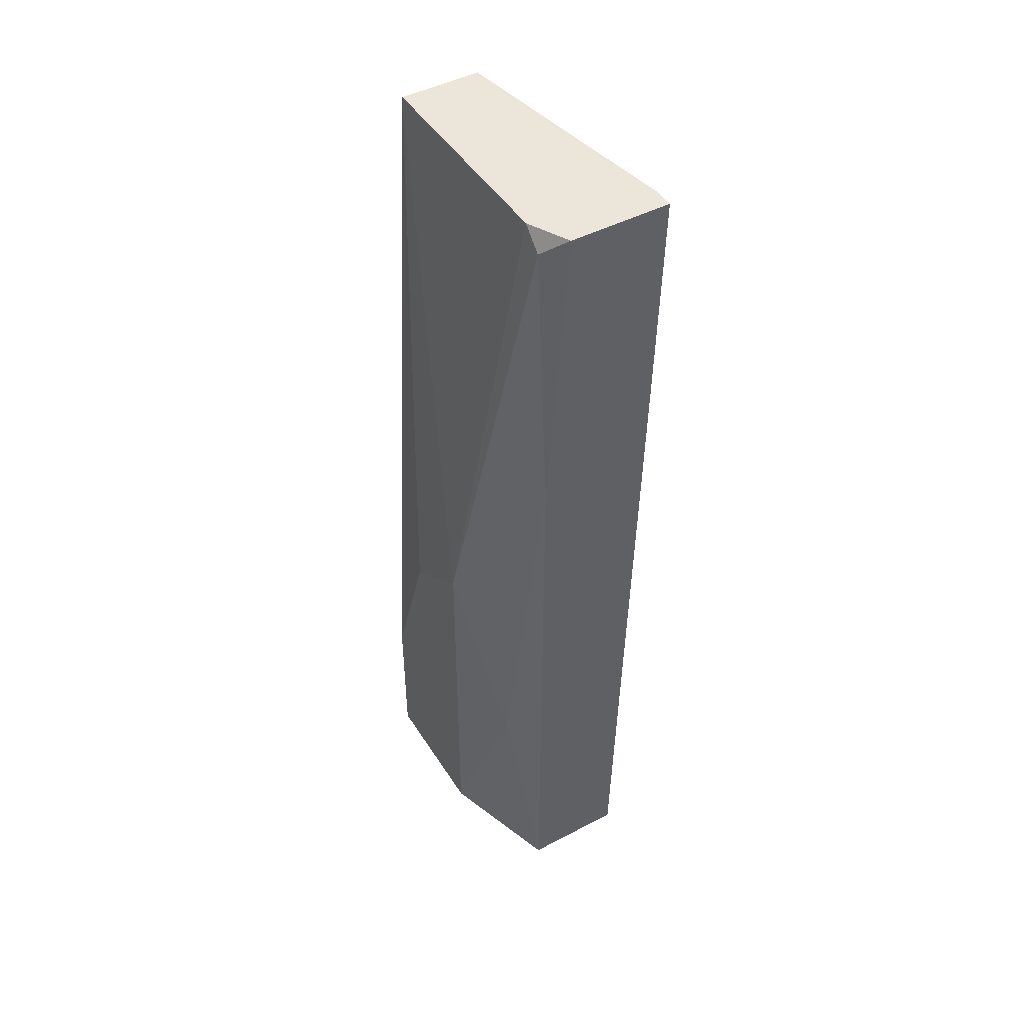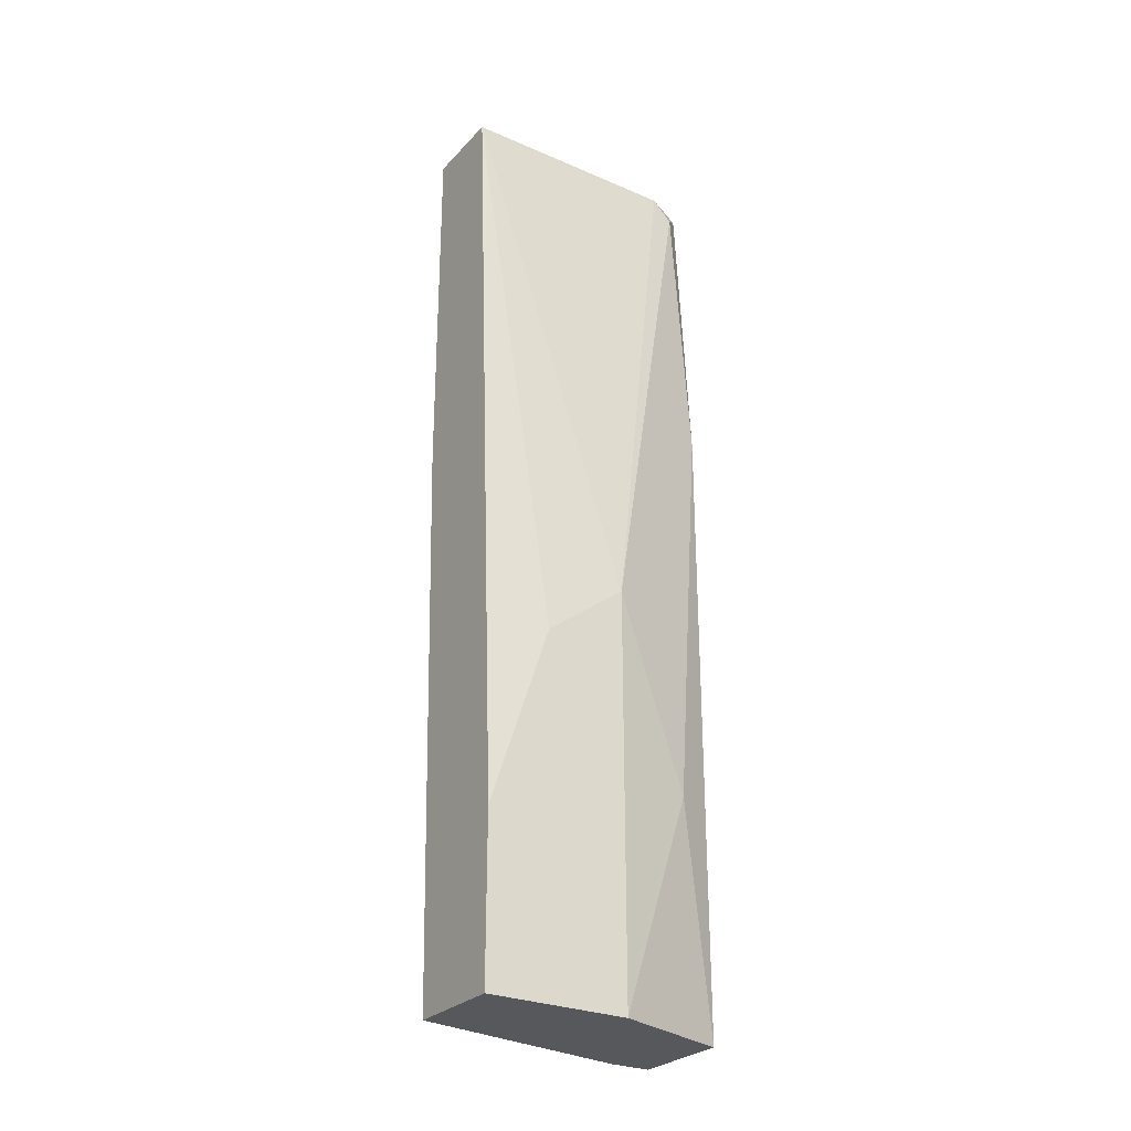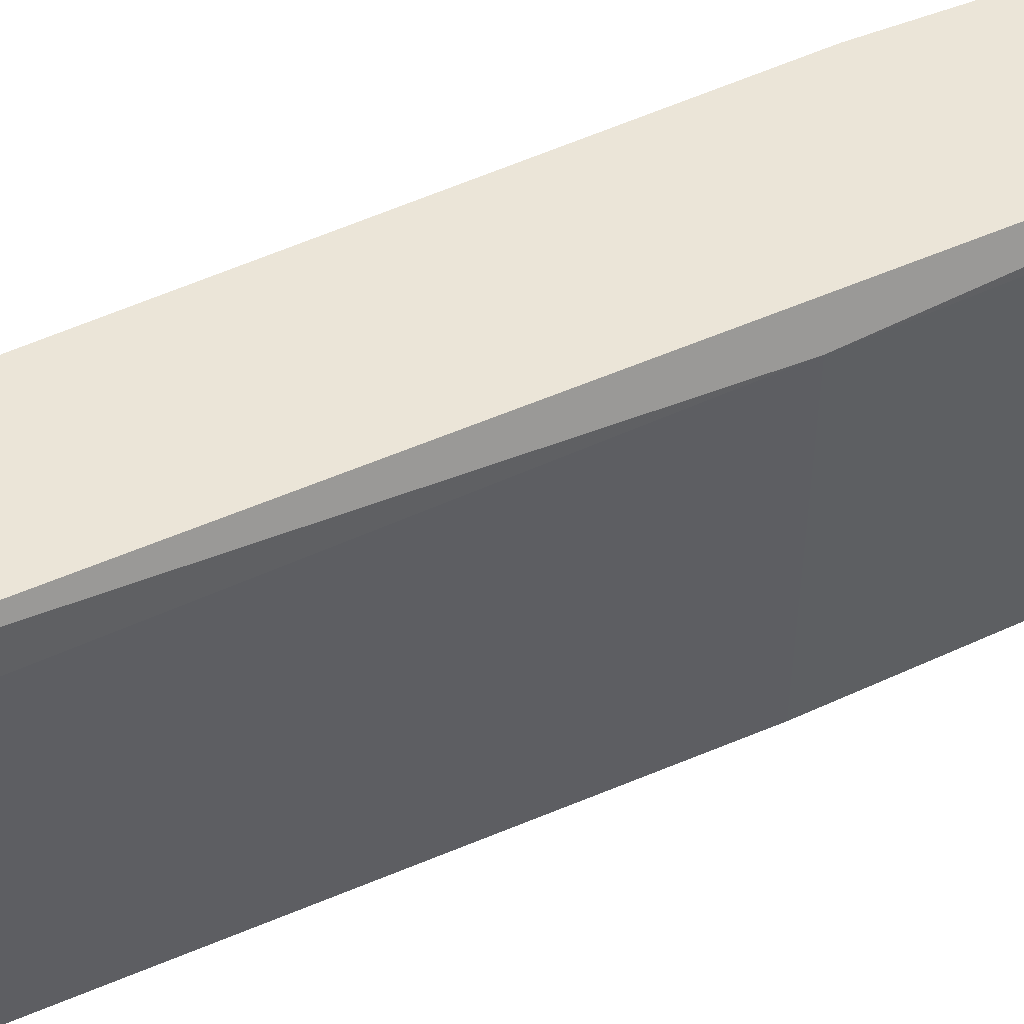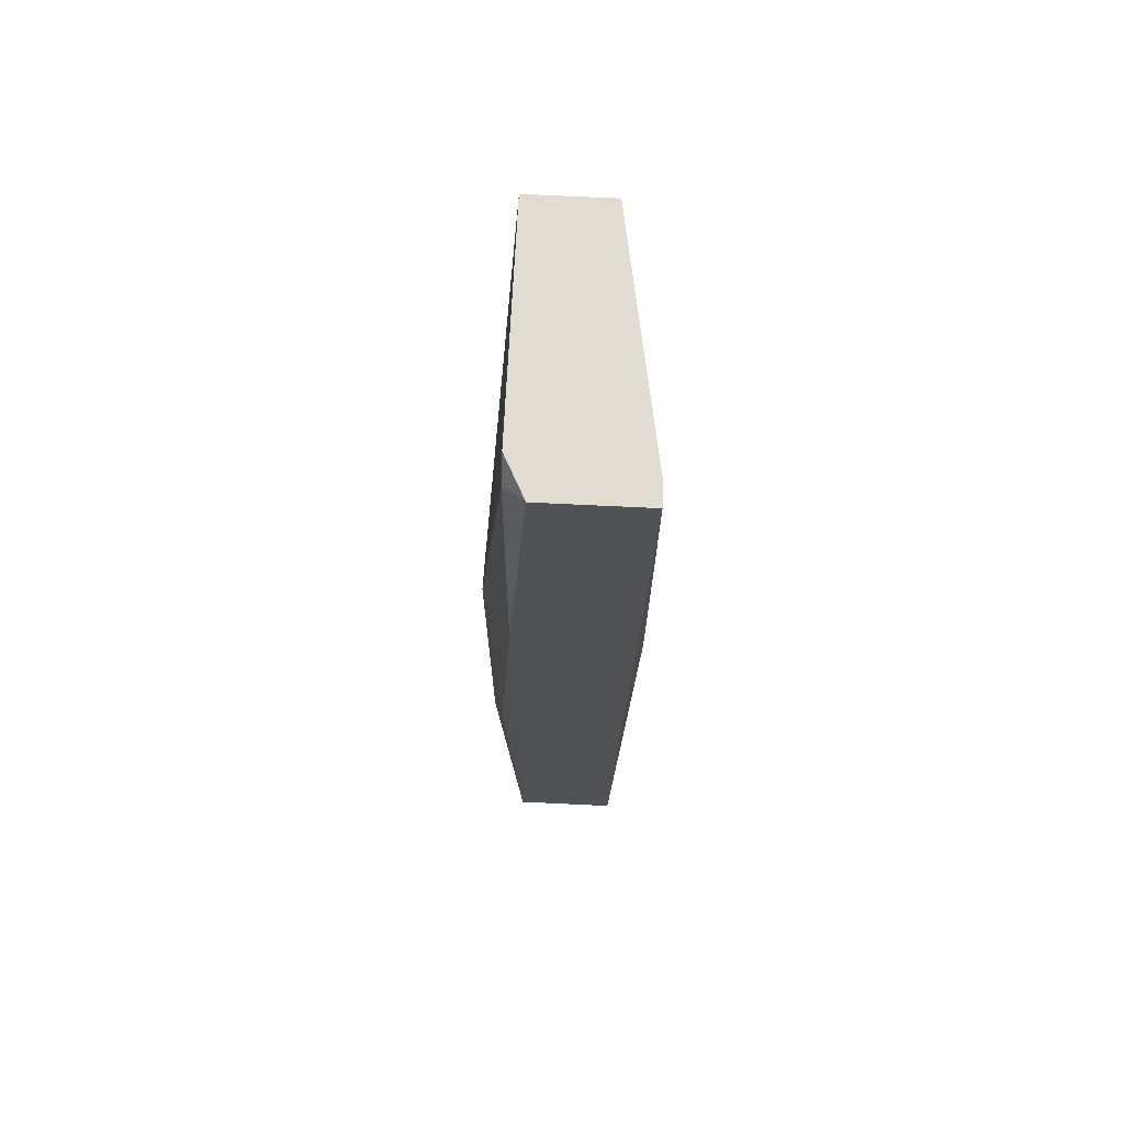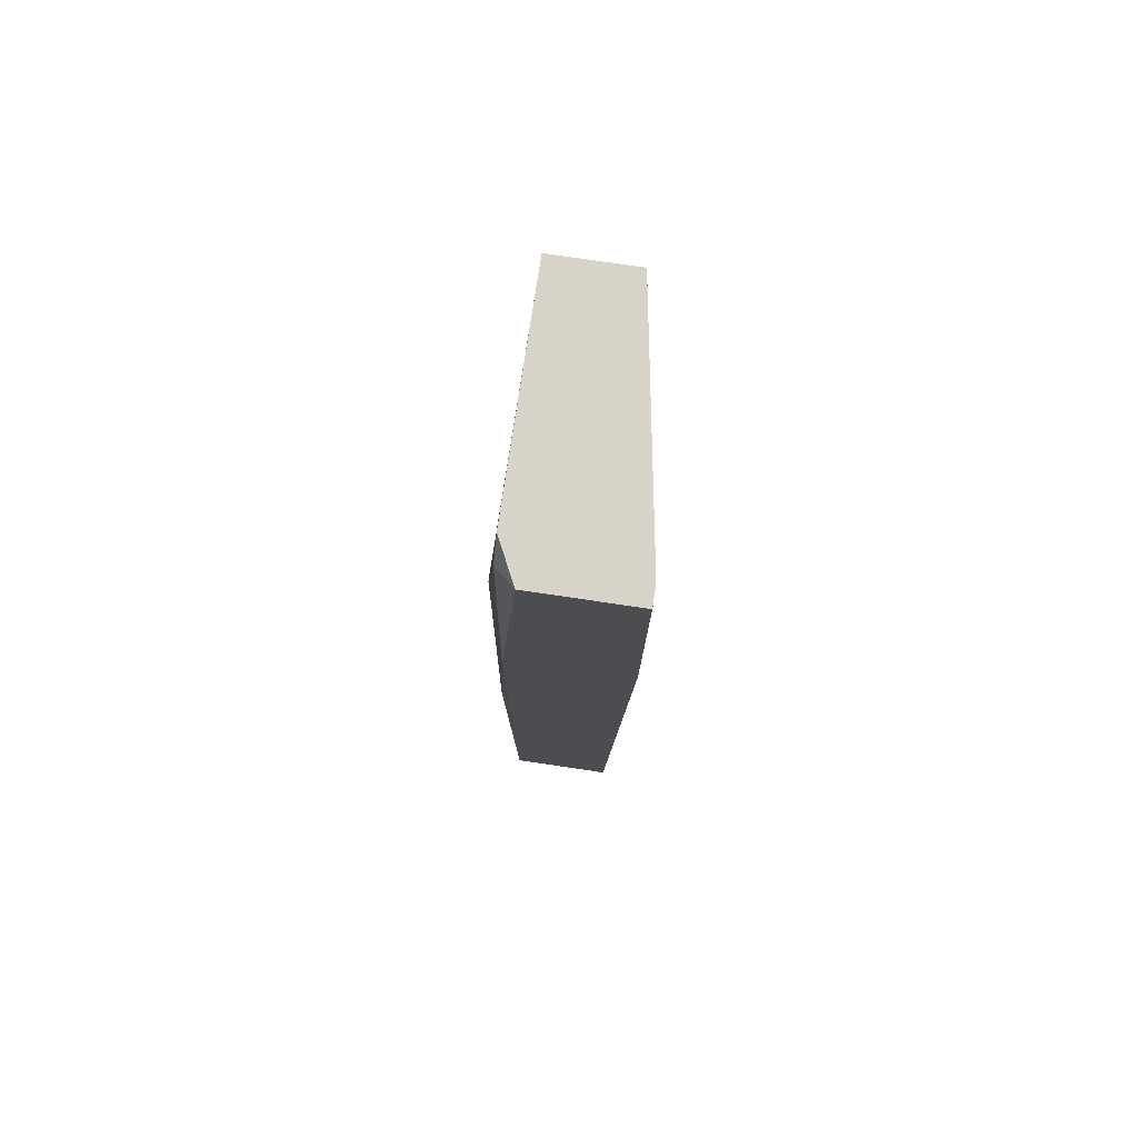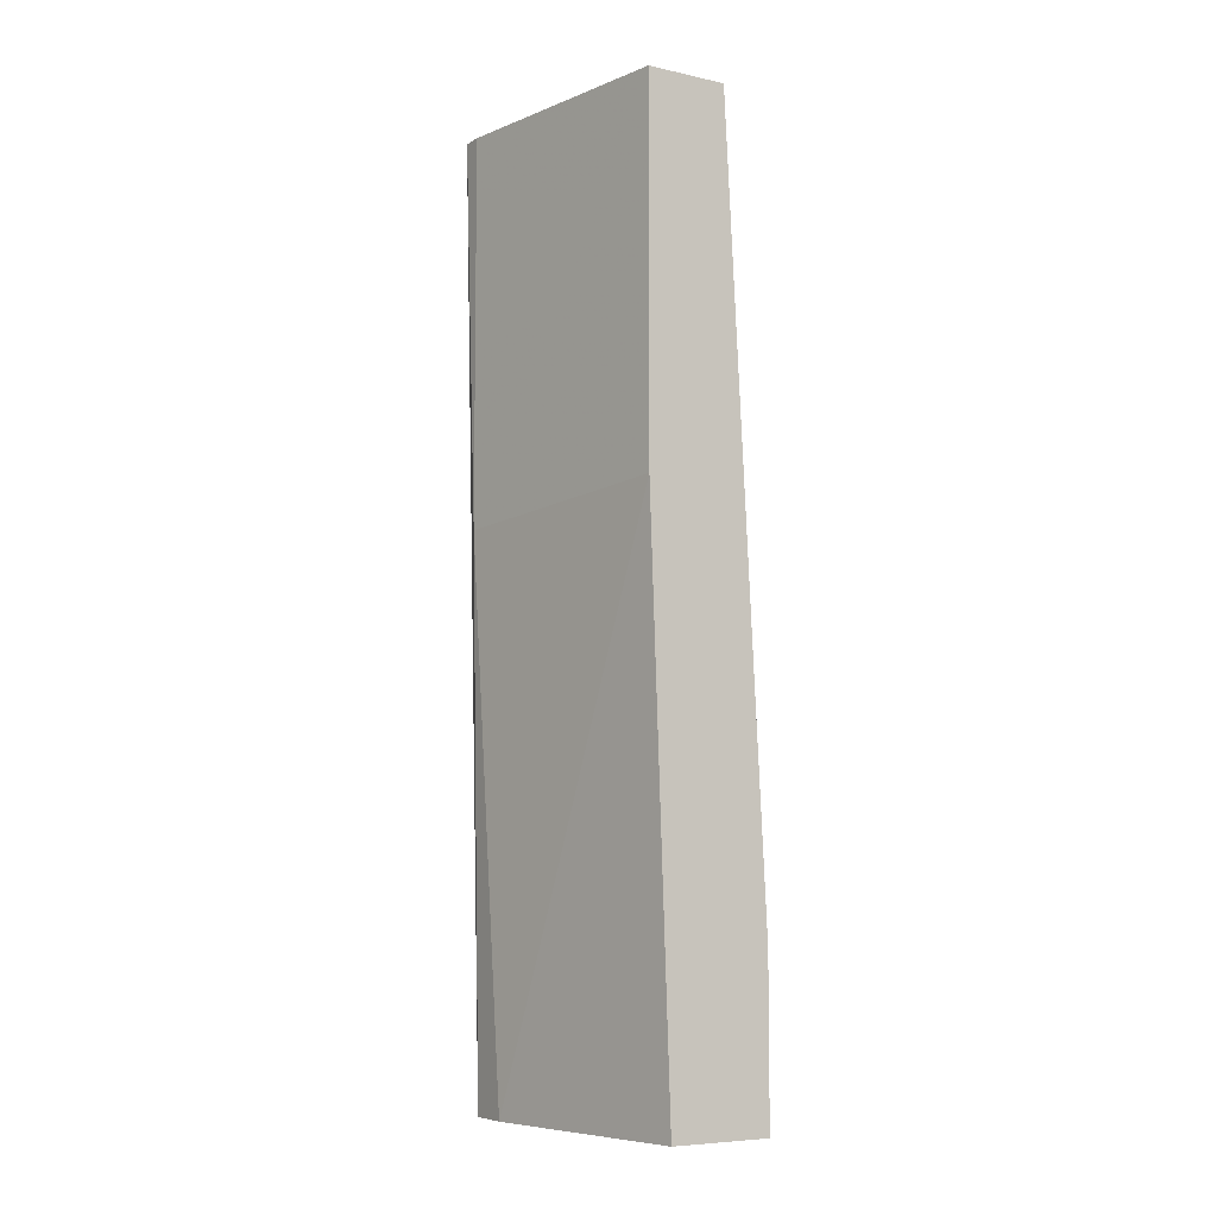
<metadata>
{"format":"obj","ext":"obj","renderer":"f3d","projection":"perspective","resolution":1024,"background":"white","views":[{"elev":46.7,"azim":149.2,"up":"+Z"},{"elev":-27.9,"azim":56.7,"up":"+Z"},{"elev":45.6,"azim":-119.1,"up":"+Y"},{"elev":69.1,"azim":-177.2,"up":"+Z"},{"elev":76.5,"azim":-171.6,"up":"+Z"},{"elev":-7.0,"azim":-31.9,"up":"+Z"}]}
</metadata>
<code>
v 0.02206 0.00884 -0.005679
v 0.01691 0.00884 -0.005679
v 0.01691 0.00781 -0.02525
v 0.01691 0.00781 -0.005679
v 0.02412 0.00678 -0.04172
v 0.02 -0.004546 -0.05305
v 0.02515 -0.004546 -0.05305
v 0.02515 -0.004546 -0.04481
v 0.02515 0.002659 -0.03245
v 0.02515 0.002659 -0.05305
v 0.02515 -0.001457 -0.03554
v 0.02309 0.00884 -0.02114
v 0.02309 0.00884 -0.05305
v 0.02309 -0.004546 -0.005679
v 0.02309 0.00678 -0.005679
v 0.02309 0.00781 -0.006713
v 0.01897 -0.004546 -0.02422
v 0.01897 -0.004546 -0.005679
v 0.01794 0.00884 -0.05305
v 0.01794 0.00678 -0.05305
f 9 16 15
f 6 20 10
f 18 6 14
f 1 18 14
f 18 1 2
f 10 20 13
f 2 1 13
f 6 10 7
f 14 6 7
f 7 10 9
f 13 20 19
f 2 13 19
f 19 20 3
f 2 19 3
f 20 6 17
f 6 18 17
f 3 20 17
f 18 3 17
f 10 13 5
f 9 10 5
f 9 14 11
f 7 9 11
f 13 1 12
f 1 16 12
f 16 9 12
f 5 13 12
f 9 5 12
f 14 7 8
f 11 14 8
f 7 11 8
f 18 2 4
f 3 18 4
f 2 3 4
f 1 14 15
f 14 9 15
f 16 1 15

</code>
